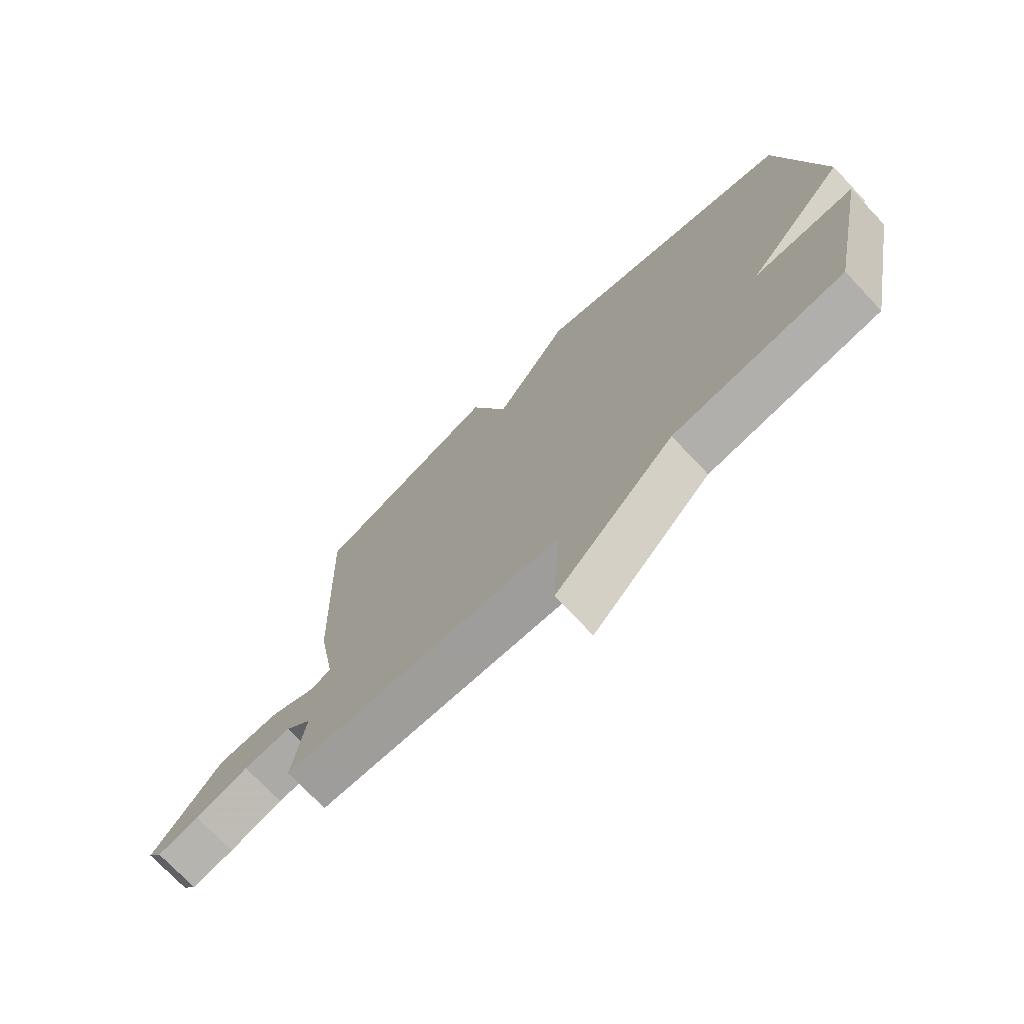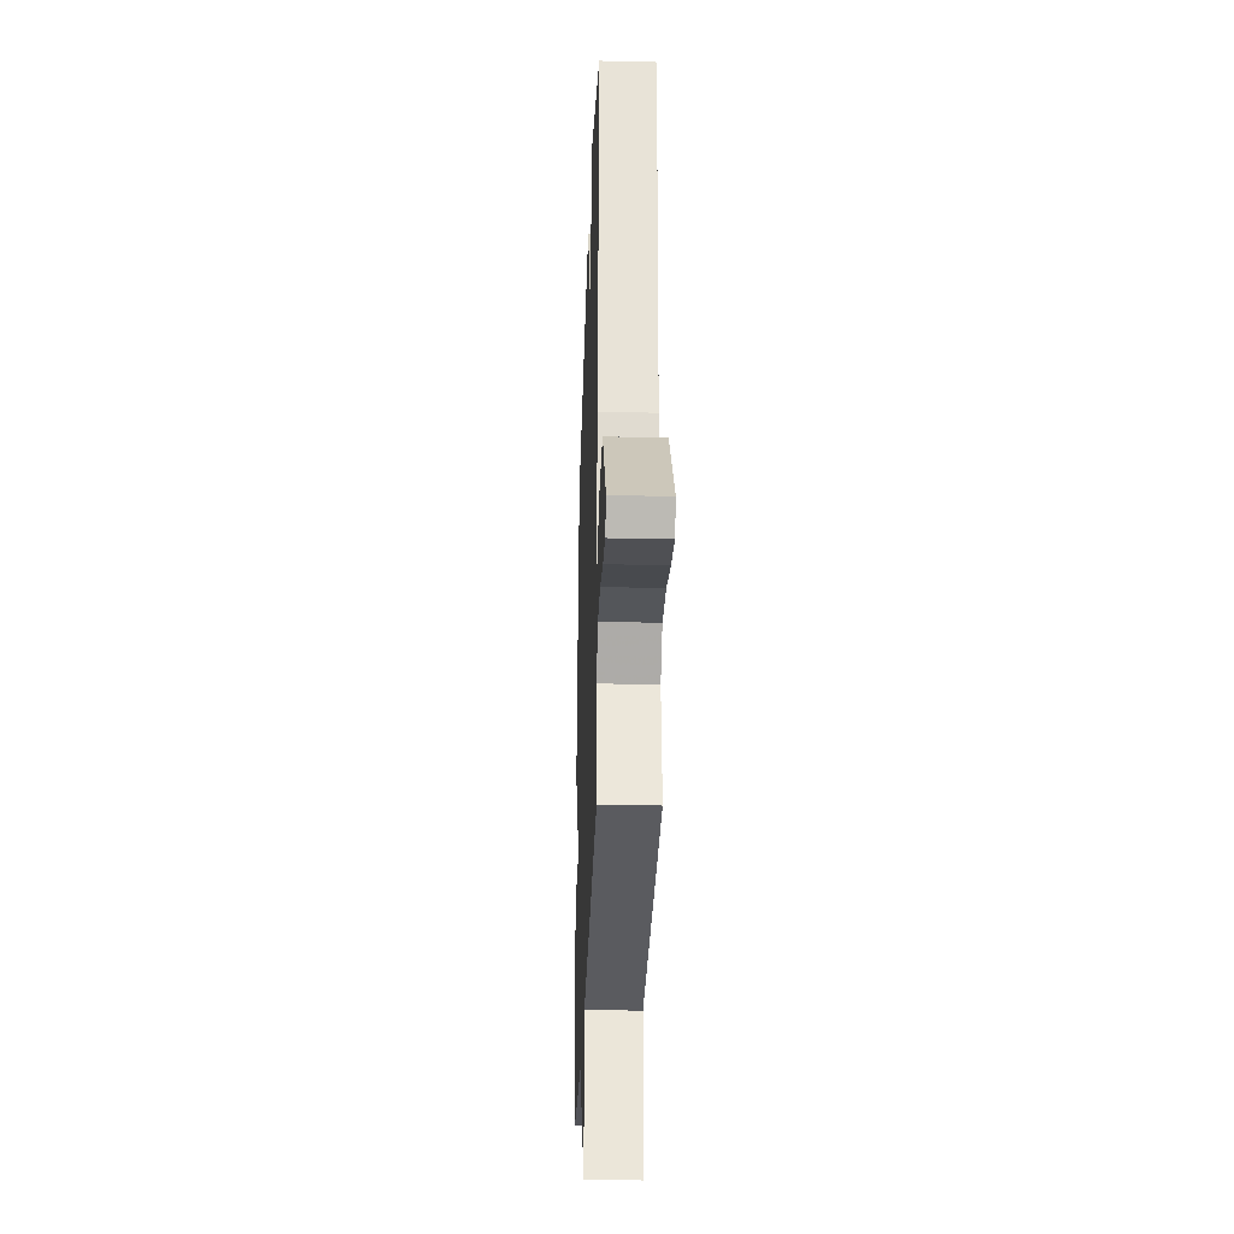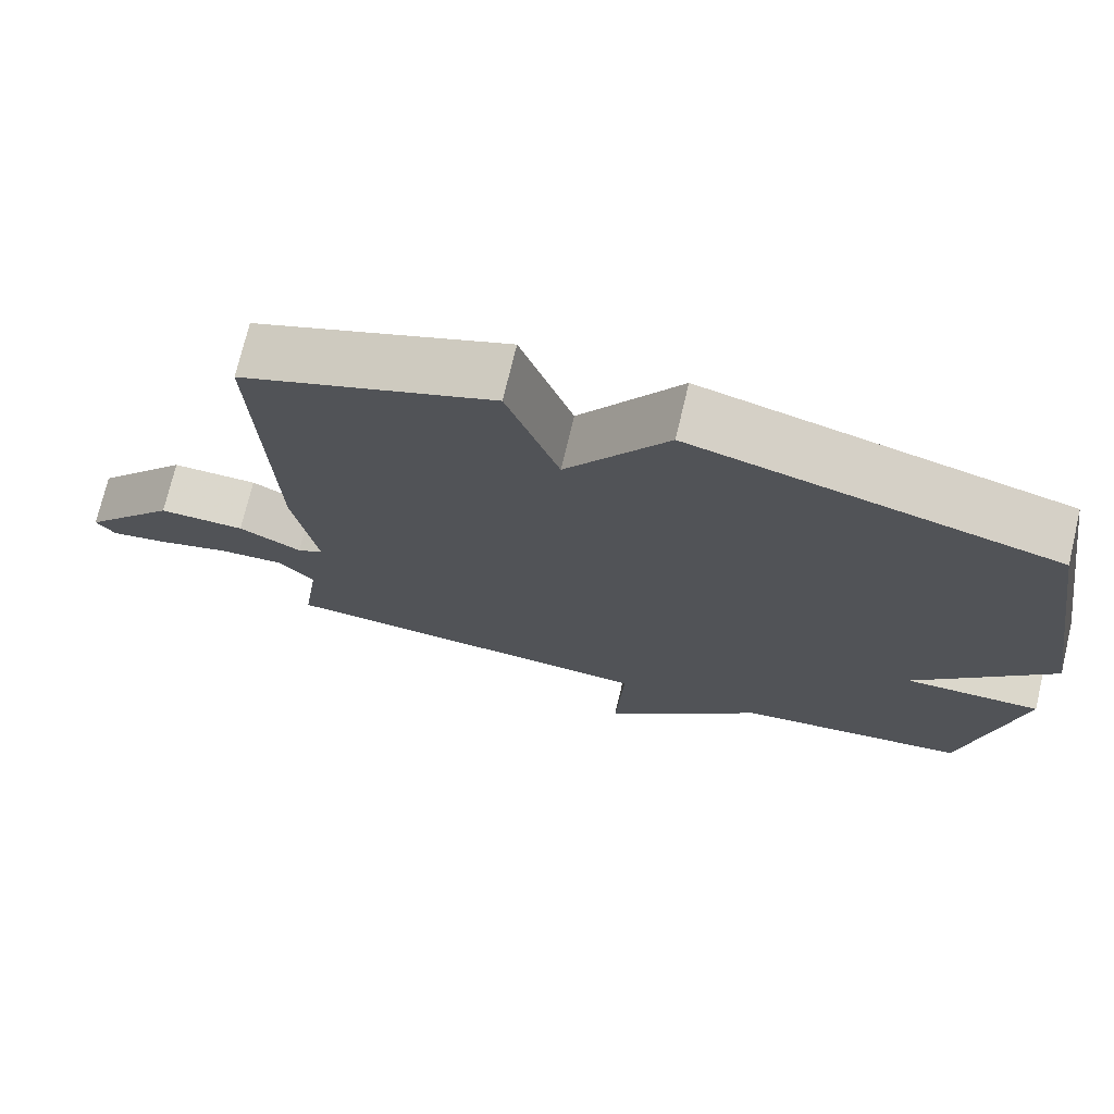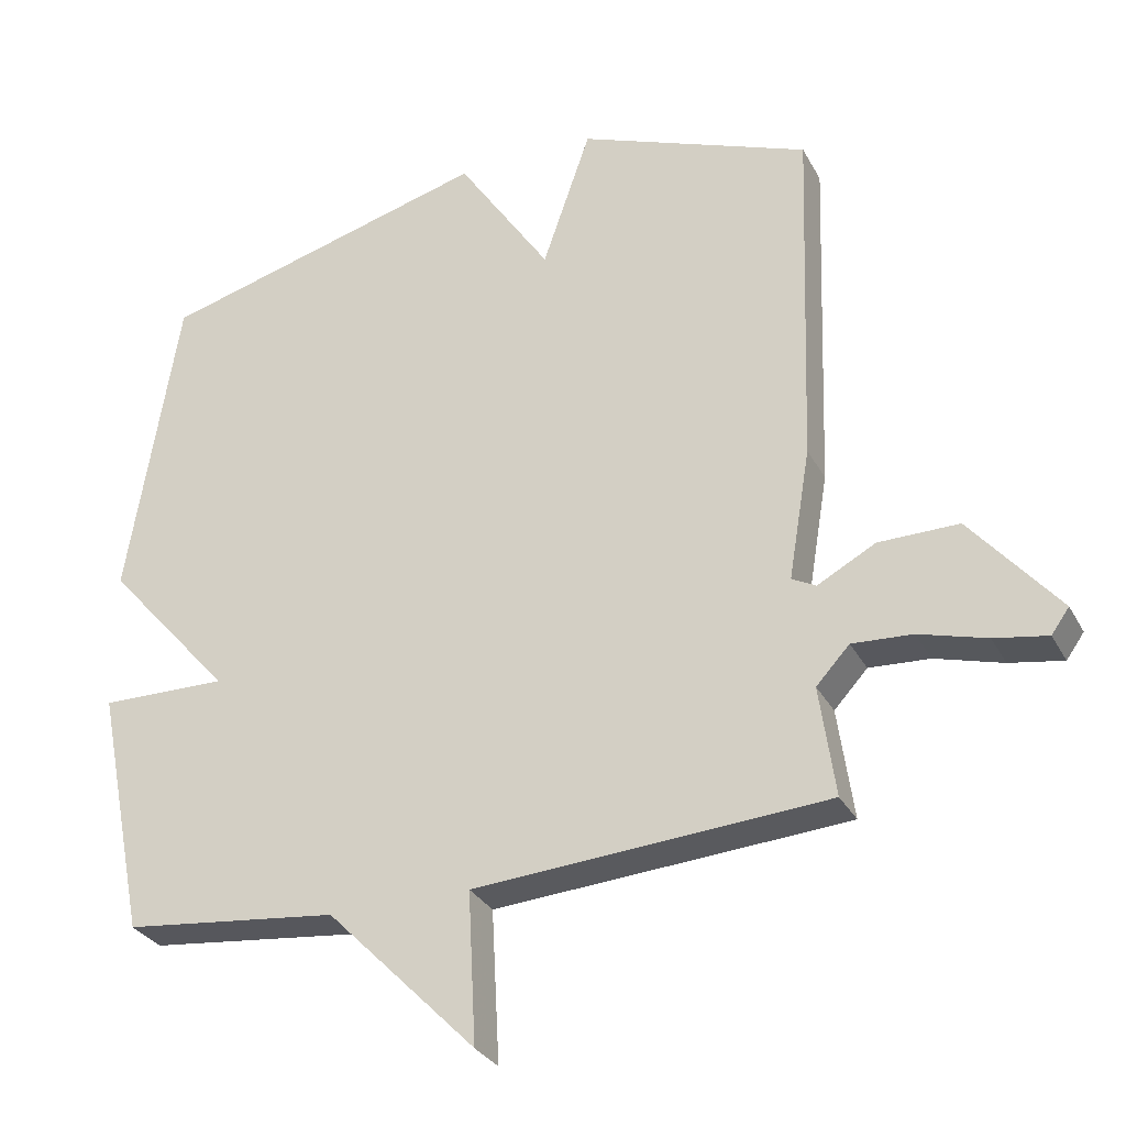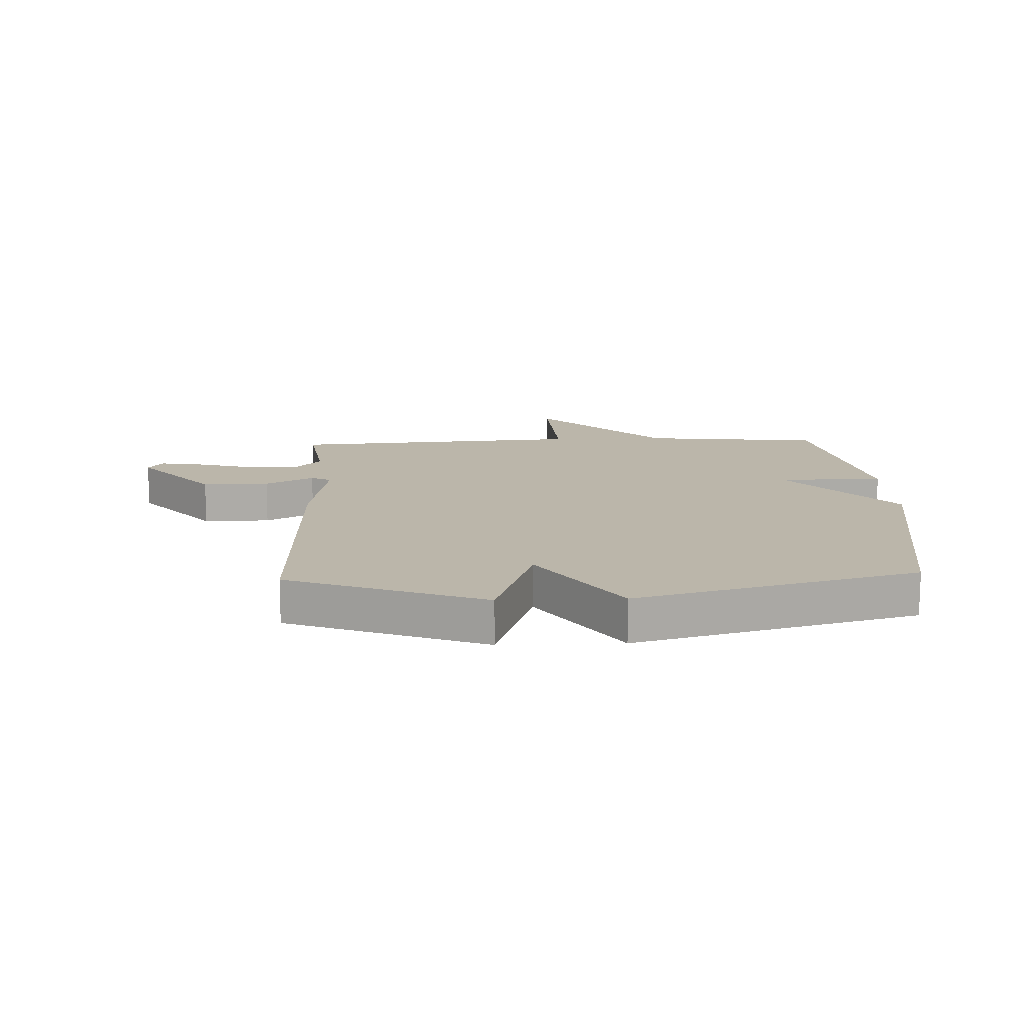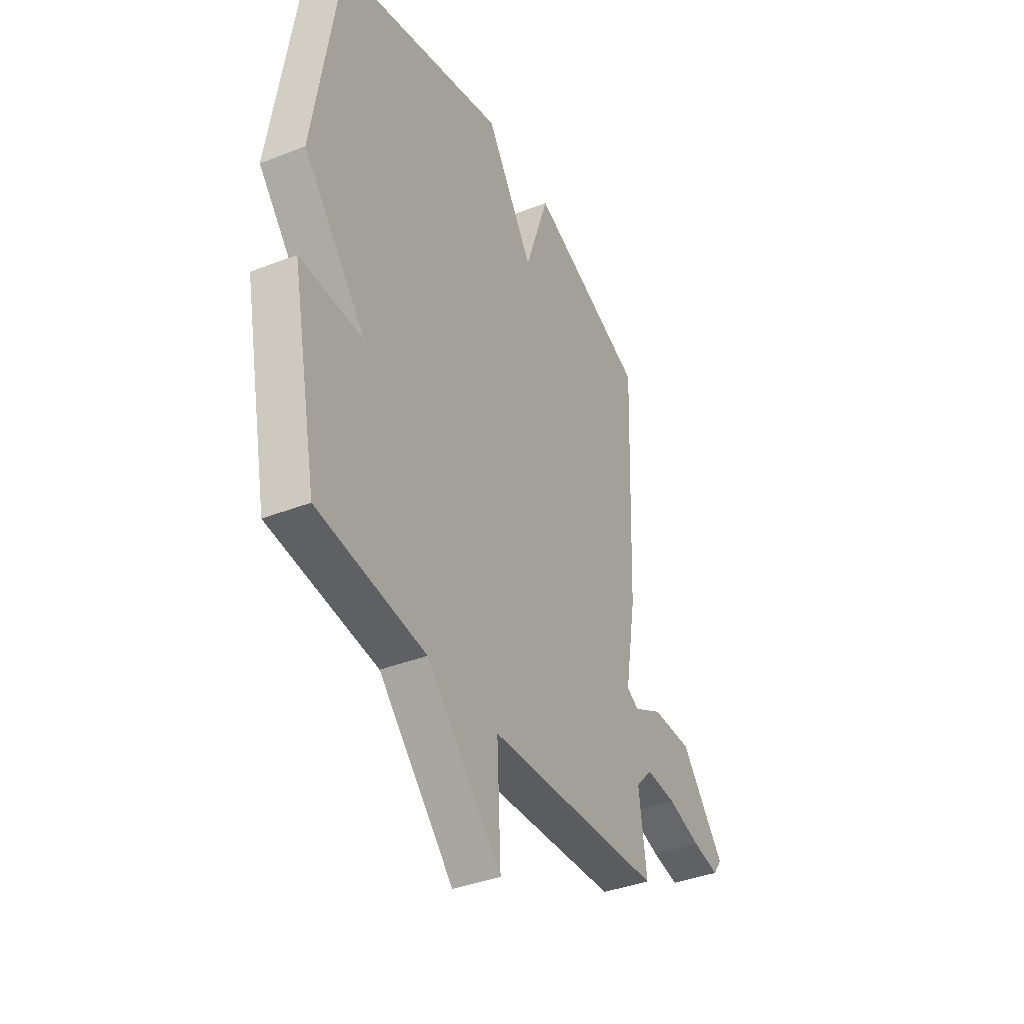
<metadata>
{"format":"obj","ext":"obj","renderer":"f3d","projection":"perspective","resolution":1024,"background":"white","views":[{"elev":-73.5,"azim":43.4,"up":"+Z"},{"elev":-29.0,"azim":-92.0,"up":"+Z"},{"elev":73.4,"azim":13.4,"up":"+Z"},{"elev":-30.3,"azim":-156.1,"up":"+Z"},{"elev":13.9,"azim":-2.4,"up":"+Y"},{"elev":-38.6,"azim":116.3,"up":"+Z"}]}
</metadata>
<code>
v 0.5 0.07 0.5
v 0.571 0.07 0.054
v 0.393 0.07 -0.149
v 0.571 0.07 -0.146
v 0.5 0.07 -0.5
v 0.198 0.07 -0.534
v -0.013 0.07 -0.748
v -0.002 0.07 -0.534
v -0.5 0.07 -0.5
v -0.478 0.07 -0.344
v -0.525 0.07 -0.293
v -0.61 0.07 -0.298
v -0.705 0.07 -0.325
v -0.78 0.07 -0.338
v -0.805 0.07 -0.303
v -0.681 0.07 -0.155
v -0.568 0.07 -0.156
v -0.486 0.07 -0.2
v -0.452 0.07 -0.182
v -0.483 0.07 0.004
v -0.5 0.07 0.5
v -0.172 0.07 0.627
v -0.104 0.07 0.429
v 0.028 0.07 0.627
v 0.5 0 0.5
v 0.571 0 0.054
v 0.393 0 -0.149
v 0.571 0 -0.146
v 0.5 0 -0.5
v 0.198 0 -0.534
v -0.013 0 -0.748
v -0.002 0 -0.534
v -0.5 0 -0.5
v -0.478 0 -0.344
v -0.525 0 -0.293
v -0.61 0 -0.298
v -0.705 0 -0.325
v -0.78 0 -0.338
v -0.805 0 -0.303
v -0.681 0 -0.155
v -0.568 0 -0.156
v -0.486 0 -0.2
v -0.452 0 -0.182
v -0.483 0 0.004
v -0.5 0 0.5
v -0.172 0 0.627
v -0.104 0 0.429
v 0.028 0 0.627
f 1 2 3
f 24 1 3
f 23 24 3
f 21 22 23
f 20 21 23
f 19 20 23
f 19 23 3
f 4 5 6
f 3 4 6
f 19 3 6
f 18 19 6
f 16 17 18
f 15 16 18
f 14 15 18
f 13 14 18
f 12 13 18
f 11 12 18
f 10 11 18 6
f 8 9 10 6
f 6 7 8
f 27 26 25
f 27 25 48
f 27 48 47
f 47 46 45
f 47 45 44
f 47 44 43
f 27 47 43
f 30 29 28
f 30 28 27
f 30 27 43
f 30 43 42
f 42 41 40
f 42 40 39
f 42 39 38
f 42 38 37
f 42 37 36
f 42 36 35
f 30 42 35 34
f 30 34 33 32
f 32 31 30
f 1 25 26 2
f 2 26 27 3
f 3 27 28 4
f 4 28 29 5
f 5 29 30 6
f 6 30 31 7
f 7 31 32 8
f 8 32 33 9
f 9 33 34 10
f 10 34 35 11
f 11 35 36 12
f 12 36 37 13
f 13 37 38 14
f 14 38 39 15
f 15 39 40 16
f 16 40 41 17
f 17 41 42 18
f 18 42 43 19
f 19 43 44 20
f 20 44 45 21
f 21 45 46 22
f 22 46 47 23
f 23 47 48 24
f 24 48 25 1

</code>
